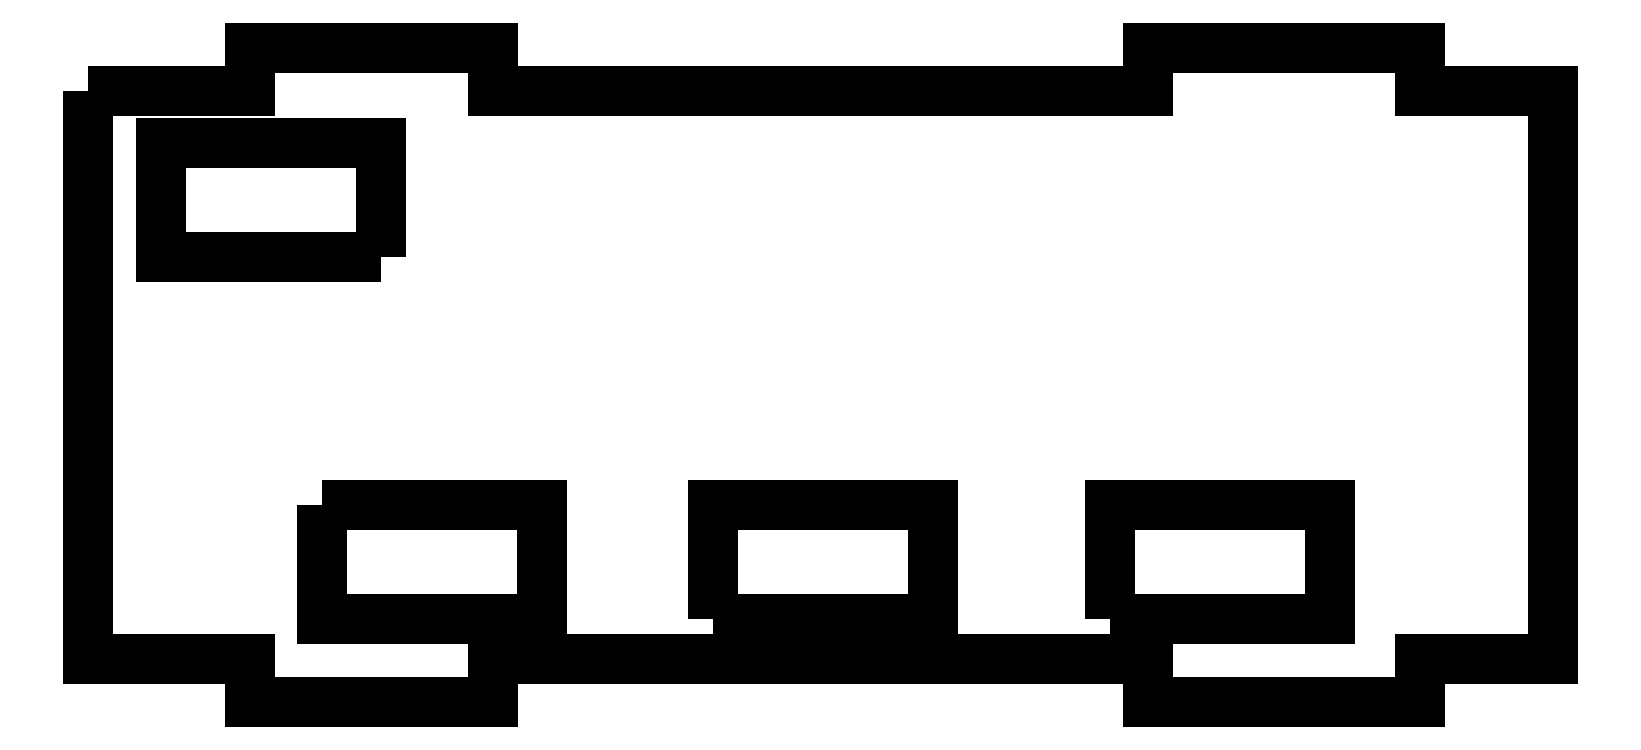
<metadata>
{"format":"dxf","ext":"dxf","renderer":"ezdxf+matplotlib","layout":"modelspace","background":"white","min_lineweight":24,"dpi":150}
</metadata>
<code>
0
SECTION
2
ENTITIES
0
LWPOLYLINE
8
0
90
20
70
1
43
0
10
0
20
44.47
10
0
20
3.139
10
11.76
20
3.139
10
11.76
20
0
10
29.46
20
0
10
29.46
20
3.139
10
77.04
20
3.139
10
77.04
20
0
10
96.82
20
0
10
96.82
20
3.139
10
106.5
20
3.139
10
106.5
20
44.47
10
96.82
20
44.47
10
96.82
20
47.58
10
77.04
20
47.58
10
77.04
20
44.47
10
29.46
20
44.47
10
29.46
20
47.58
10
11.76
20
47.58
10
11.76
20
44.47
0
LWPOLYLINE
8
0
90
4
70
1
43
0
10
74.29
20
6.017
10
74.29
20
14.32
10
90.29
20
14.32
10
90.29
20
6.017
0
LWPOLYLINE
8
0
90
4
70
1
43
0
10
21.26
20
32.34
10
5.264
20
32.34
10
5.264
20
40.64
10
21.26
20
40.64
0
LWPOLYLINE
8
0
90
4
70
1
43
0
10
16.99
20
14.32
10
32.99
20
14.32
10
32.99
20
6.017
10
16.99
20
6.017
0
LWPOLYLINE
8
0
90
4
70
1
43
0
10
45.44
20
6.017
10
45.44
20
14.32
10
61.44
20
14.32
10
61.44
20
6.017
0
ENDSEC
0
EOF

</code>
